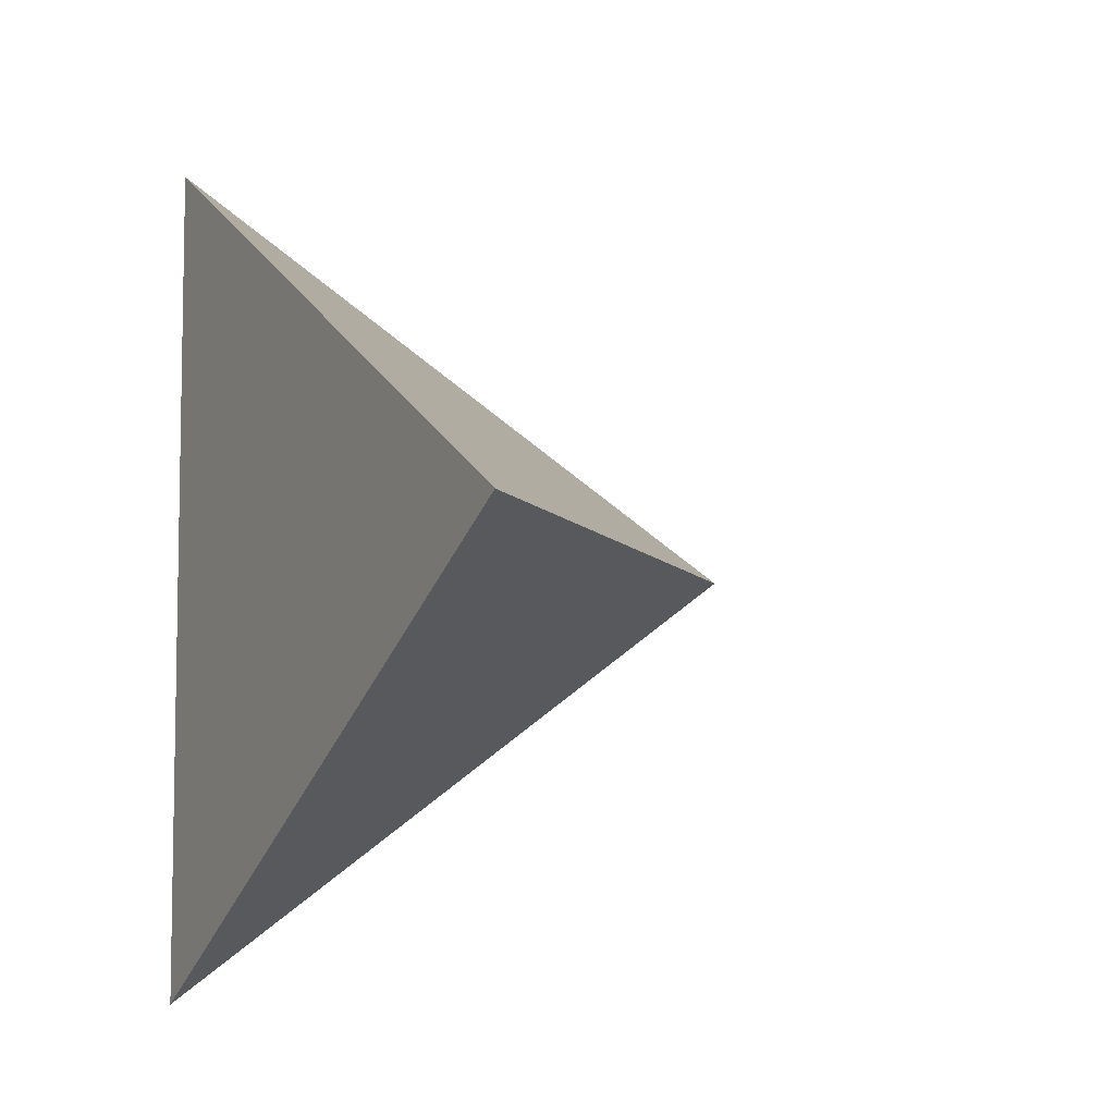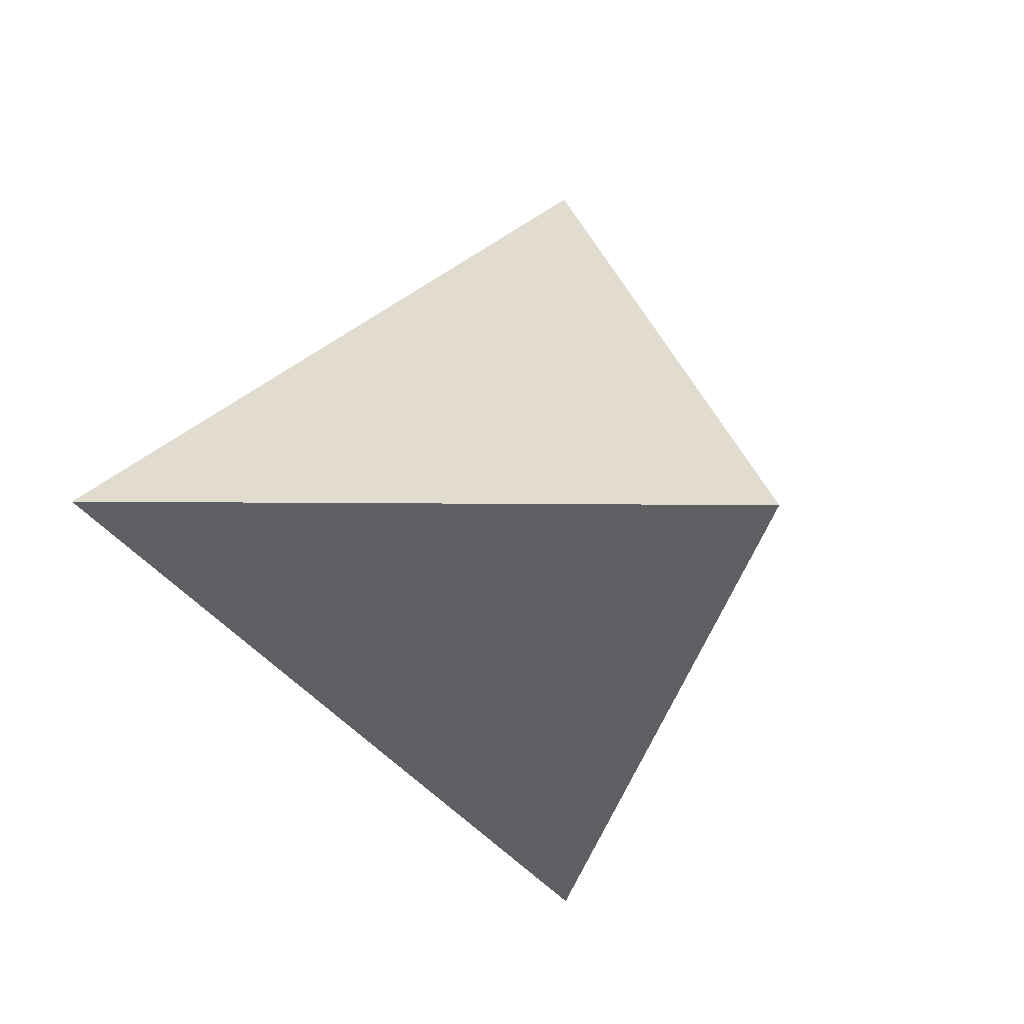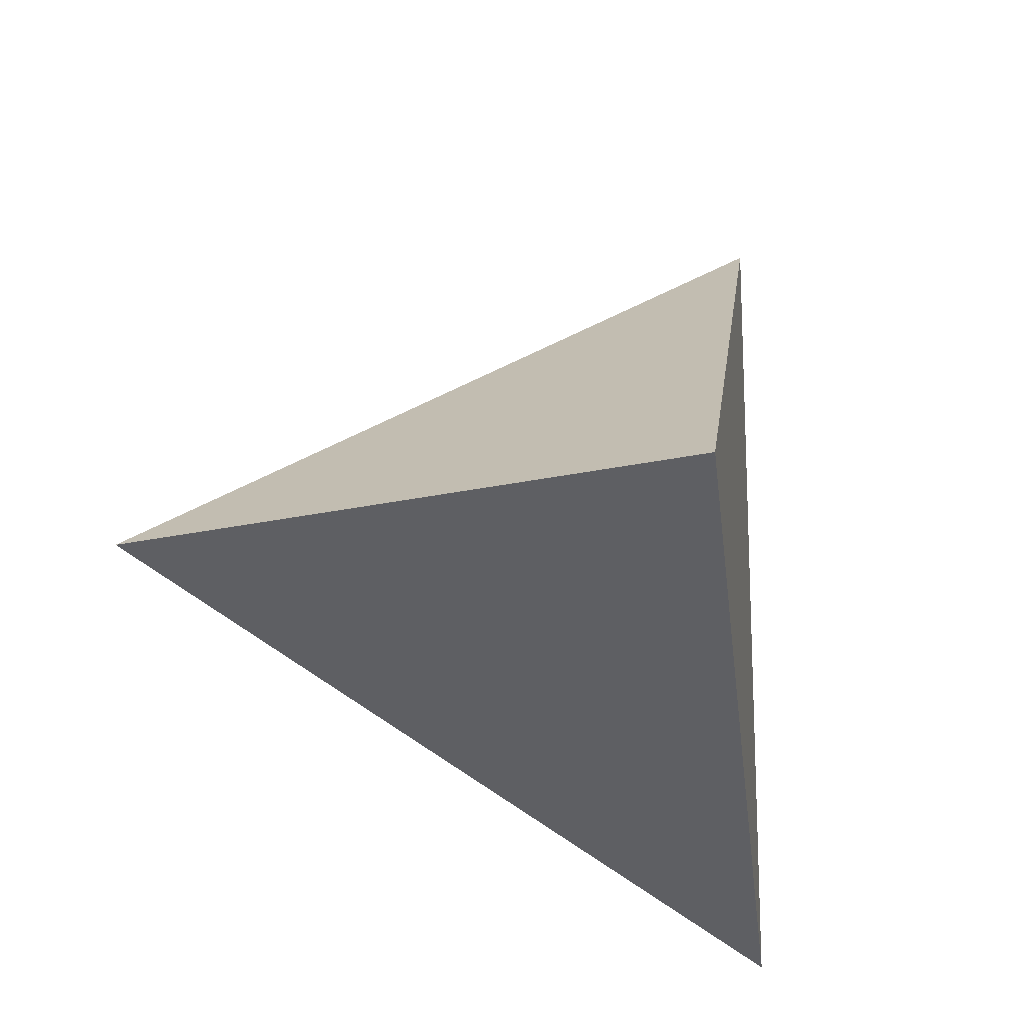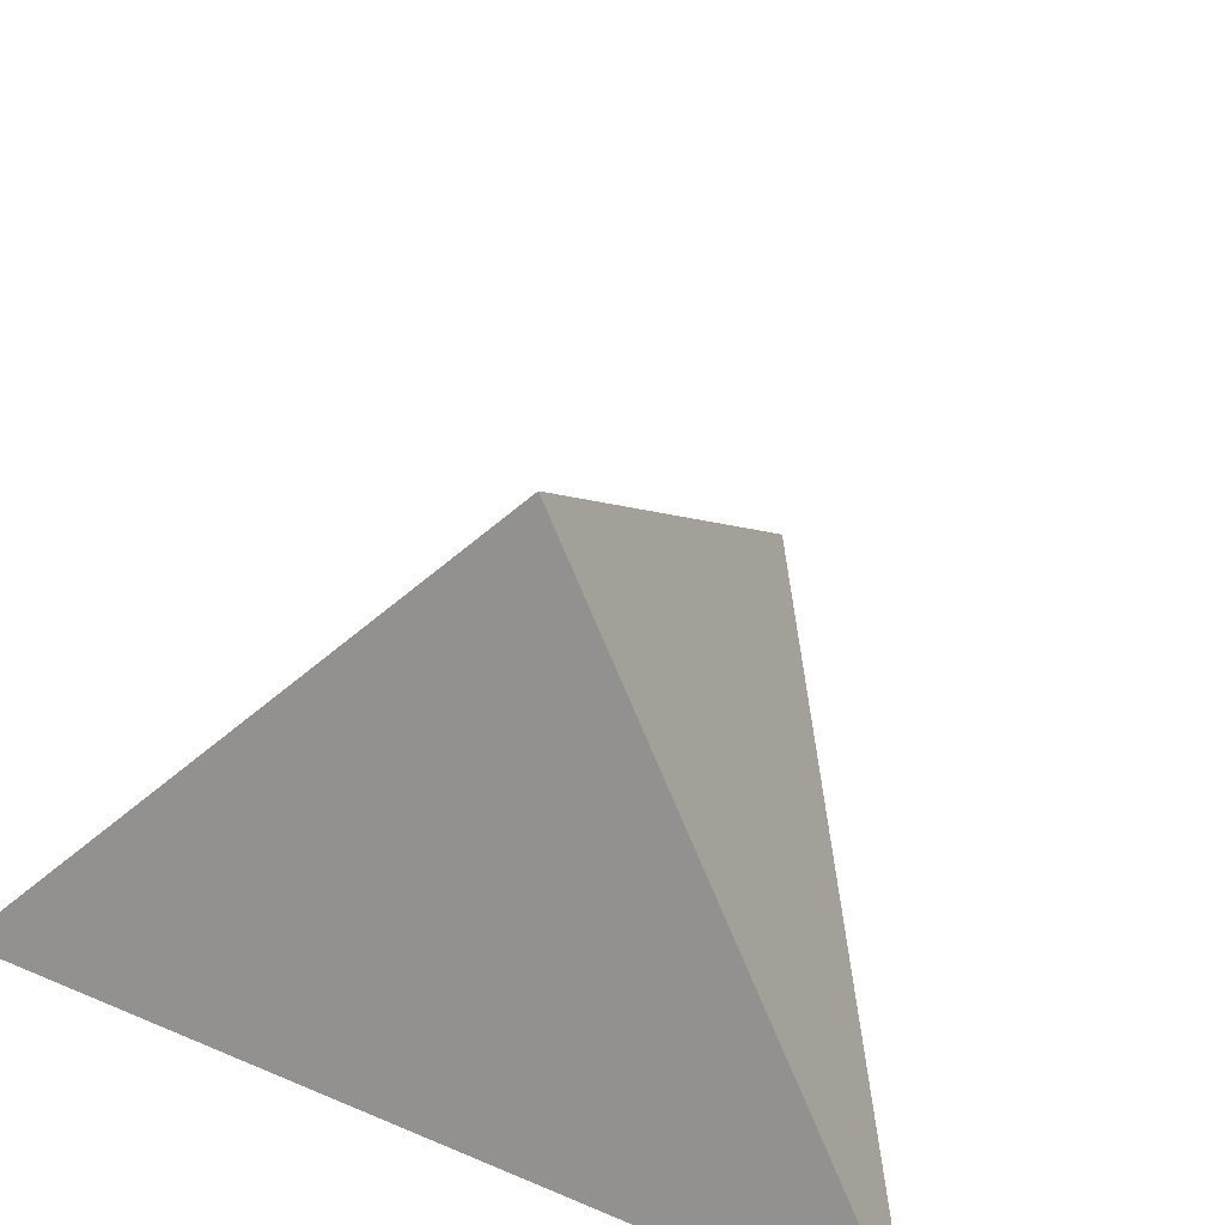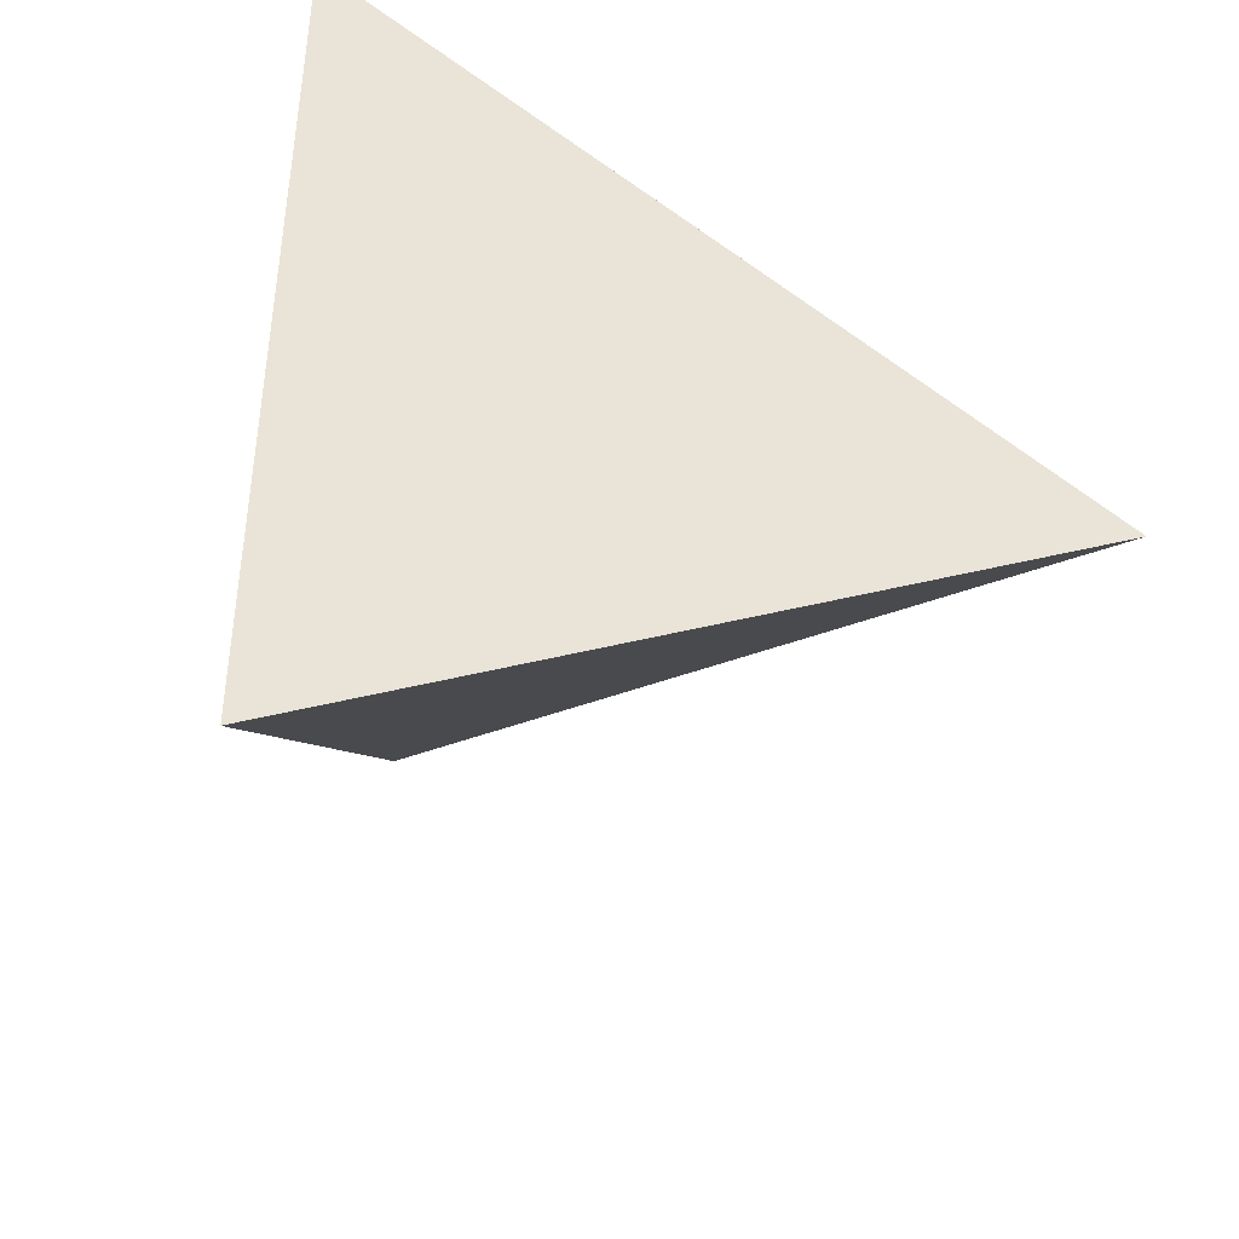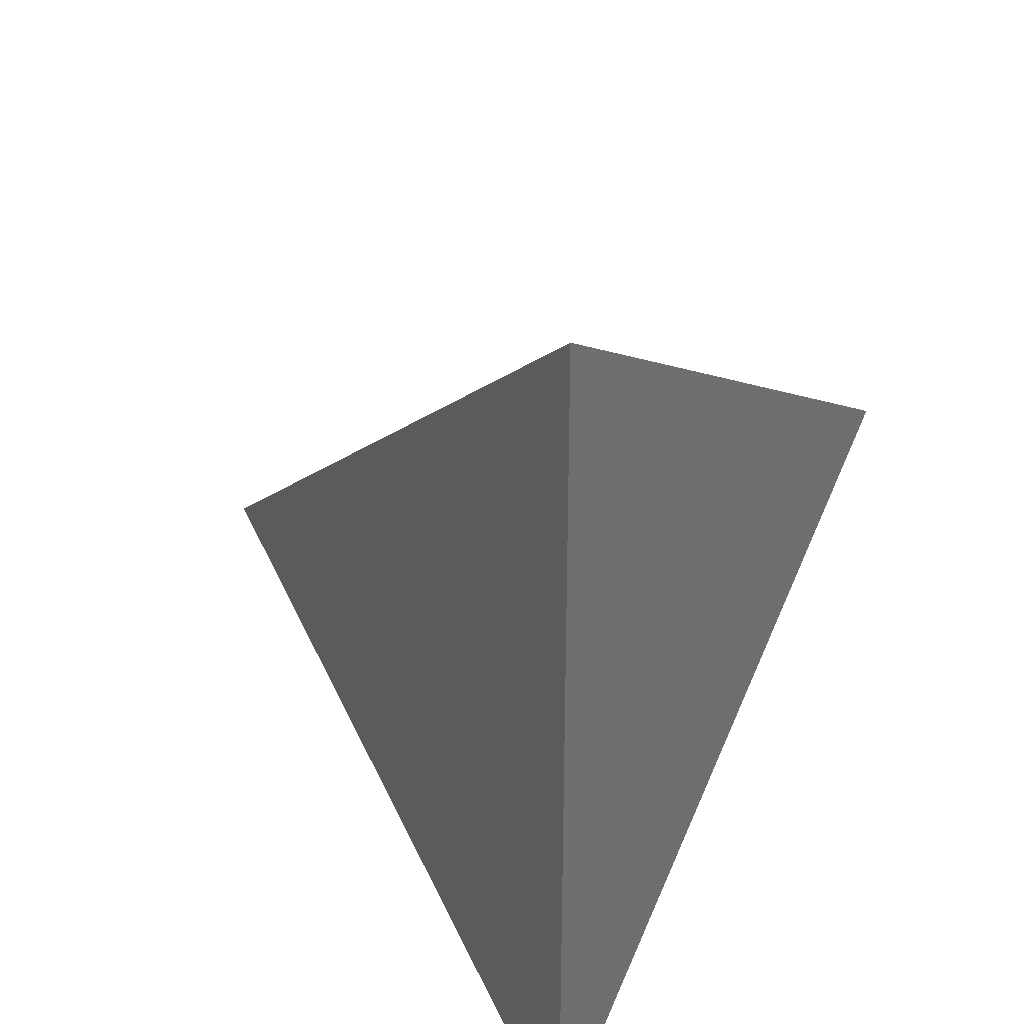
<metadata>
{"format":"obj","ext":"obj","renderer":"f3d","projection":"perspective","resolution":1024,"background":"white","views":[{"elev":-6.9,"azim":-117.5,"up":"+Y"},{"elev":-5.3,"azim":-48.0,"up":"+Y"},{"elev":-16.6,"azim":-17.5,"up":"+Y"},{"elev":46.8,"azim":115.8,"up":"+Z"},{"elev":-42.7,"azim":159.4,"up":"+Y"},{"elev":31.8,"azim":117.9,"up":"+Y"}]}
</metadata>
<code>
v -0.08 0.4286 0.2
v 0.76 0.9136 0.2
v 0.76 -0.05631 0.2
v 0.48 0.4286 0.76
f 1 2 3
f 4 2 1
f 4 3 2
f 4 1 3

</code>
